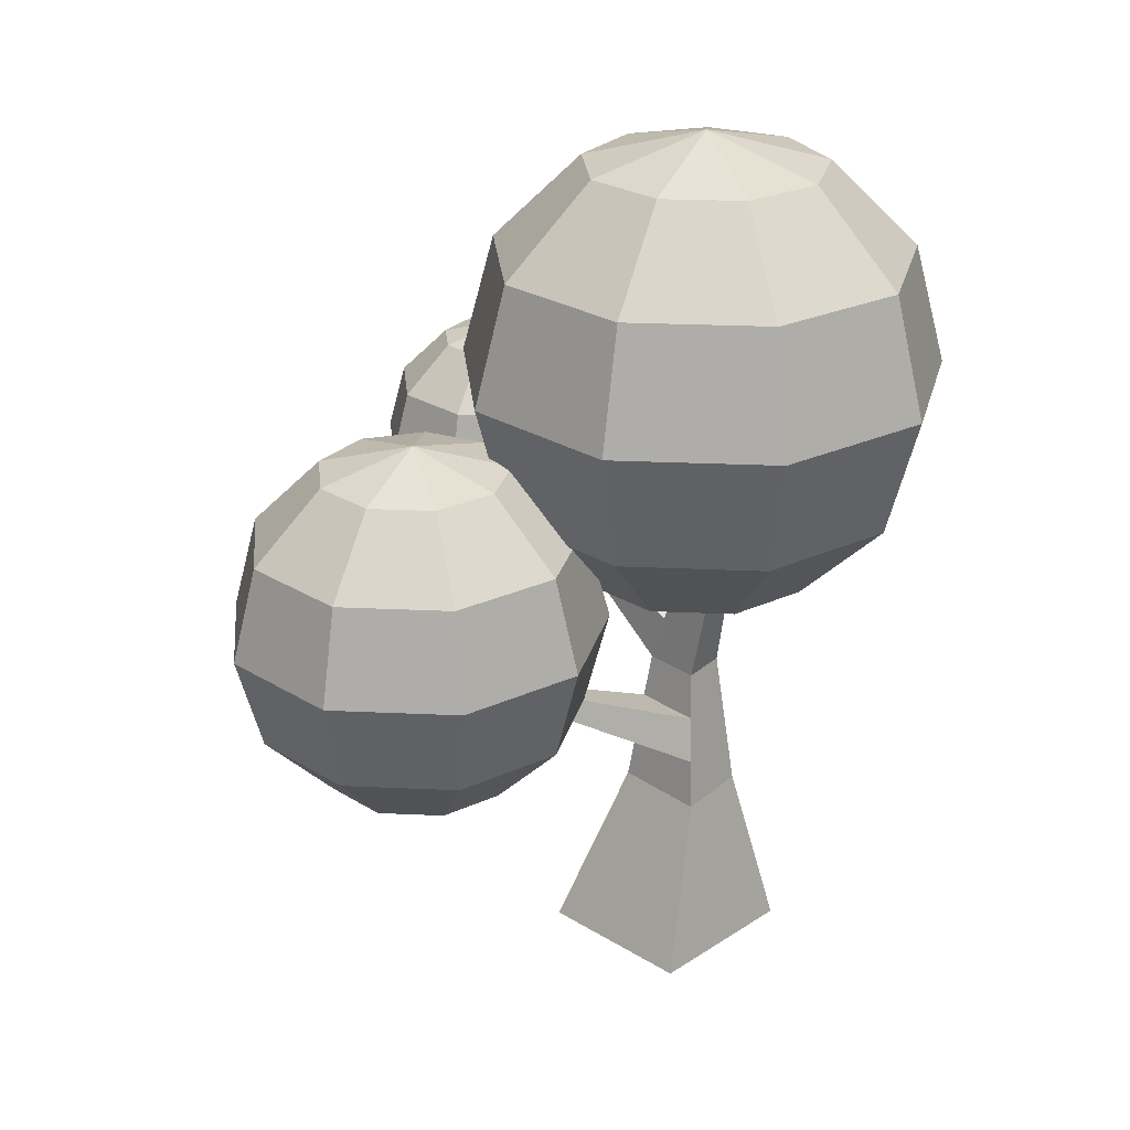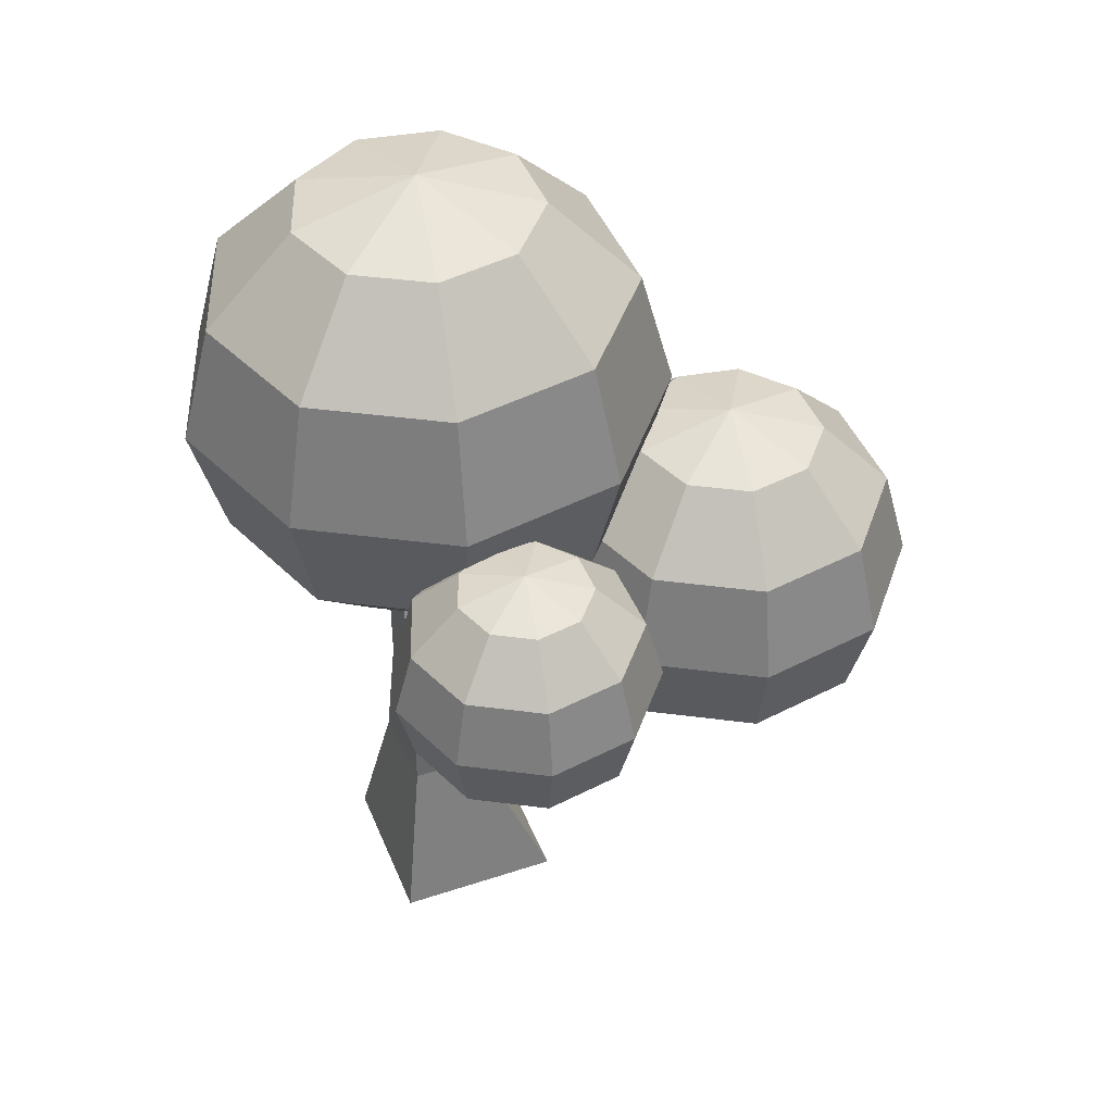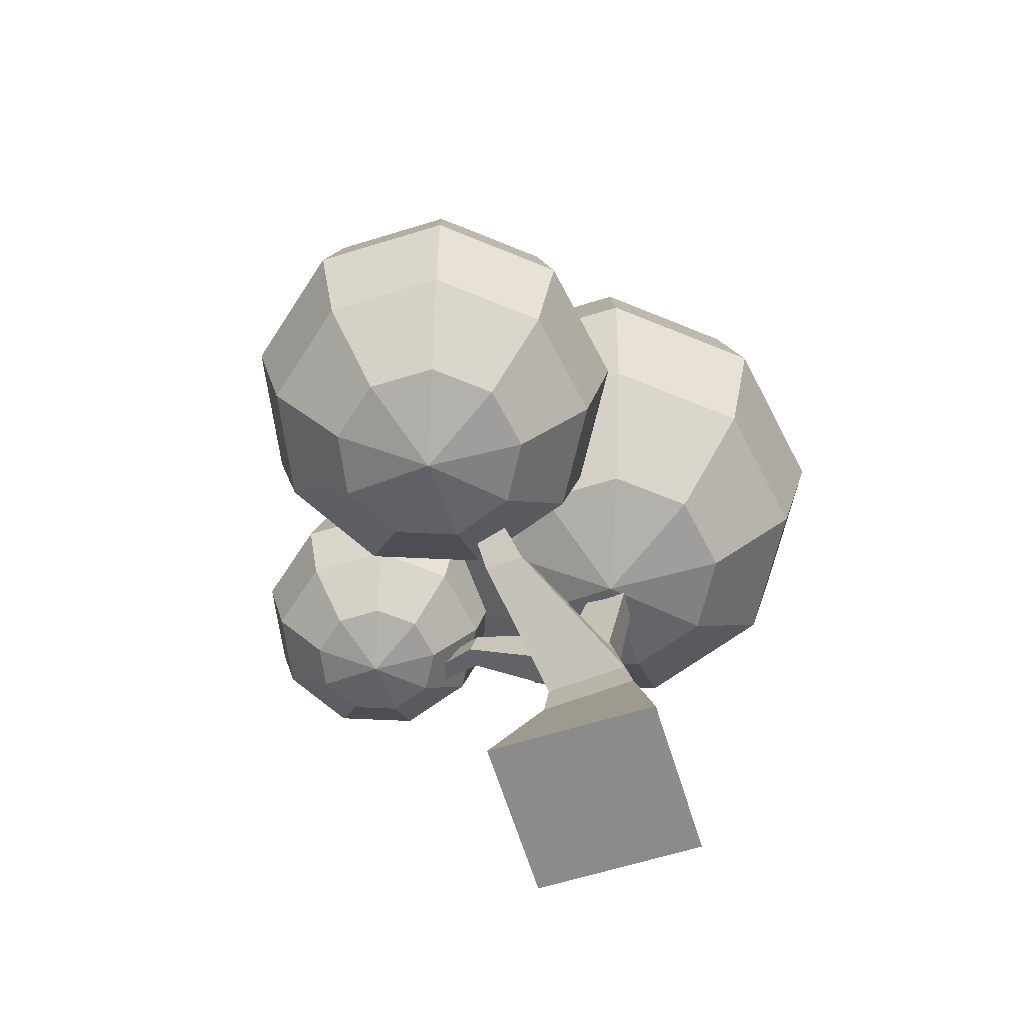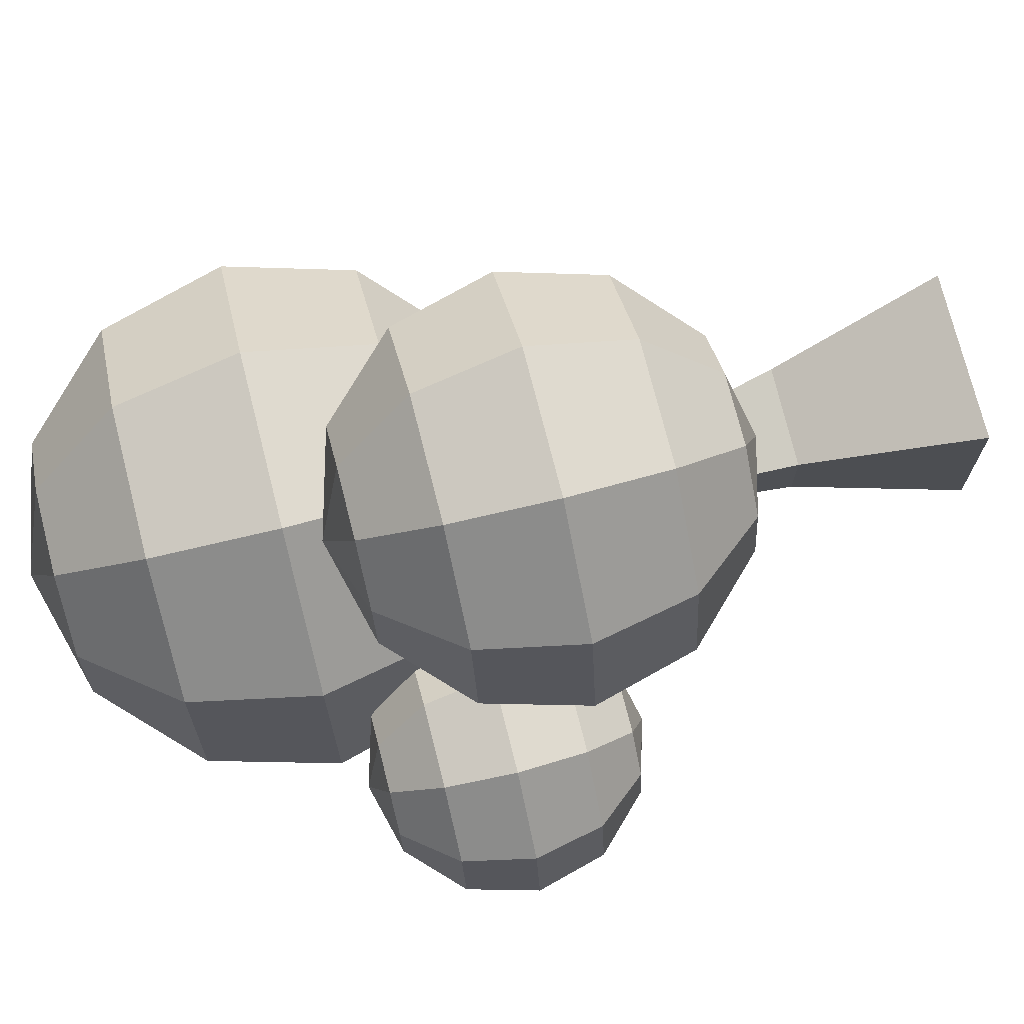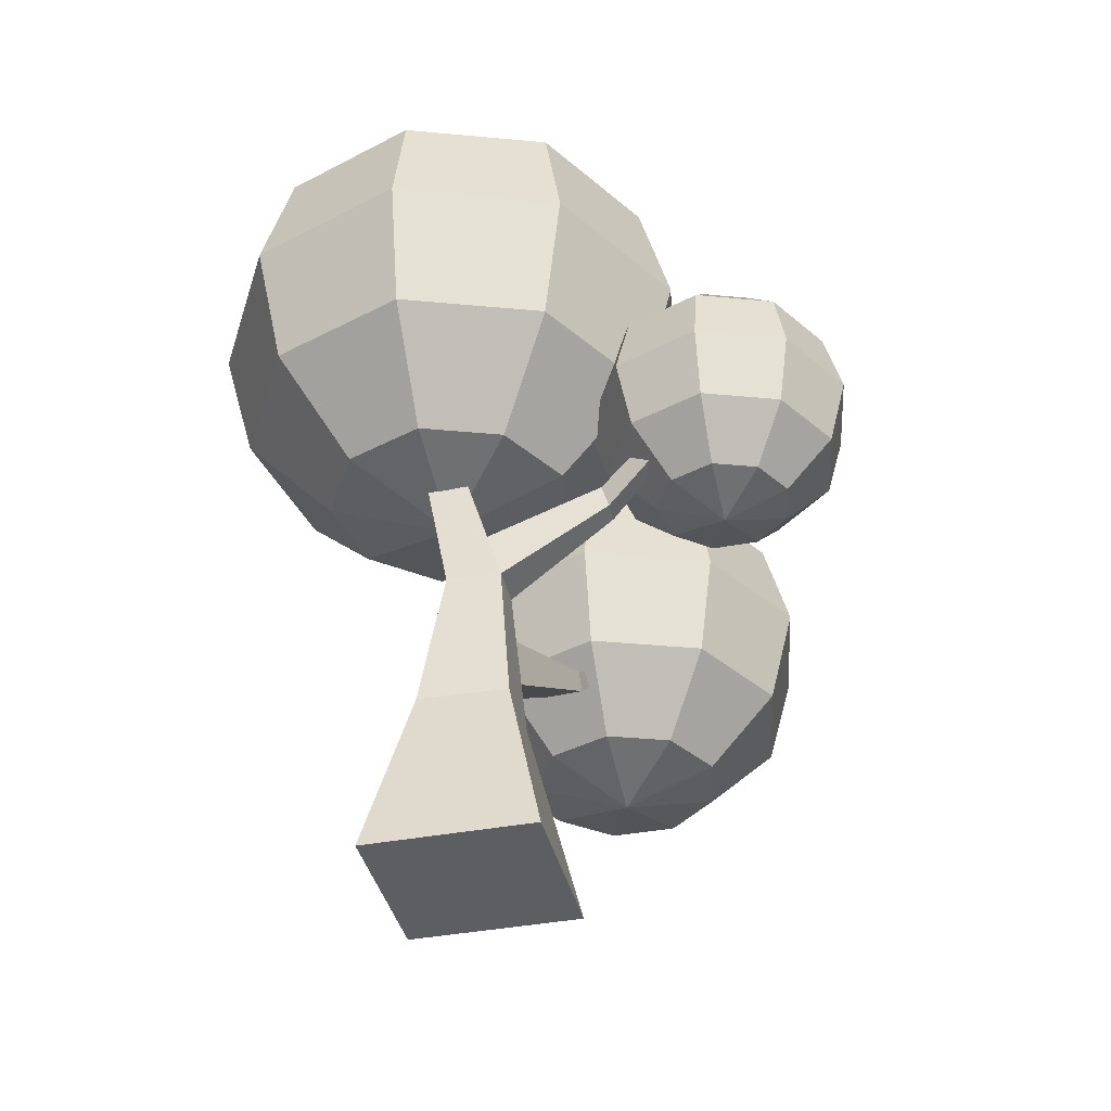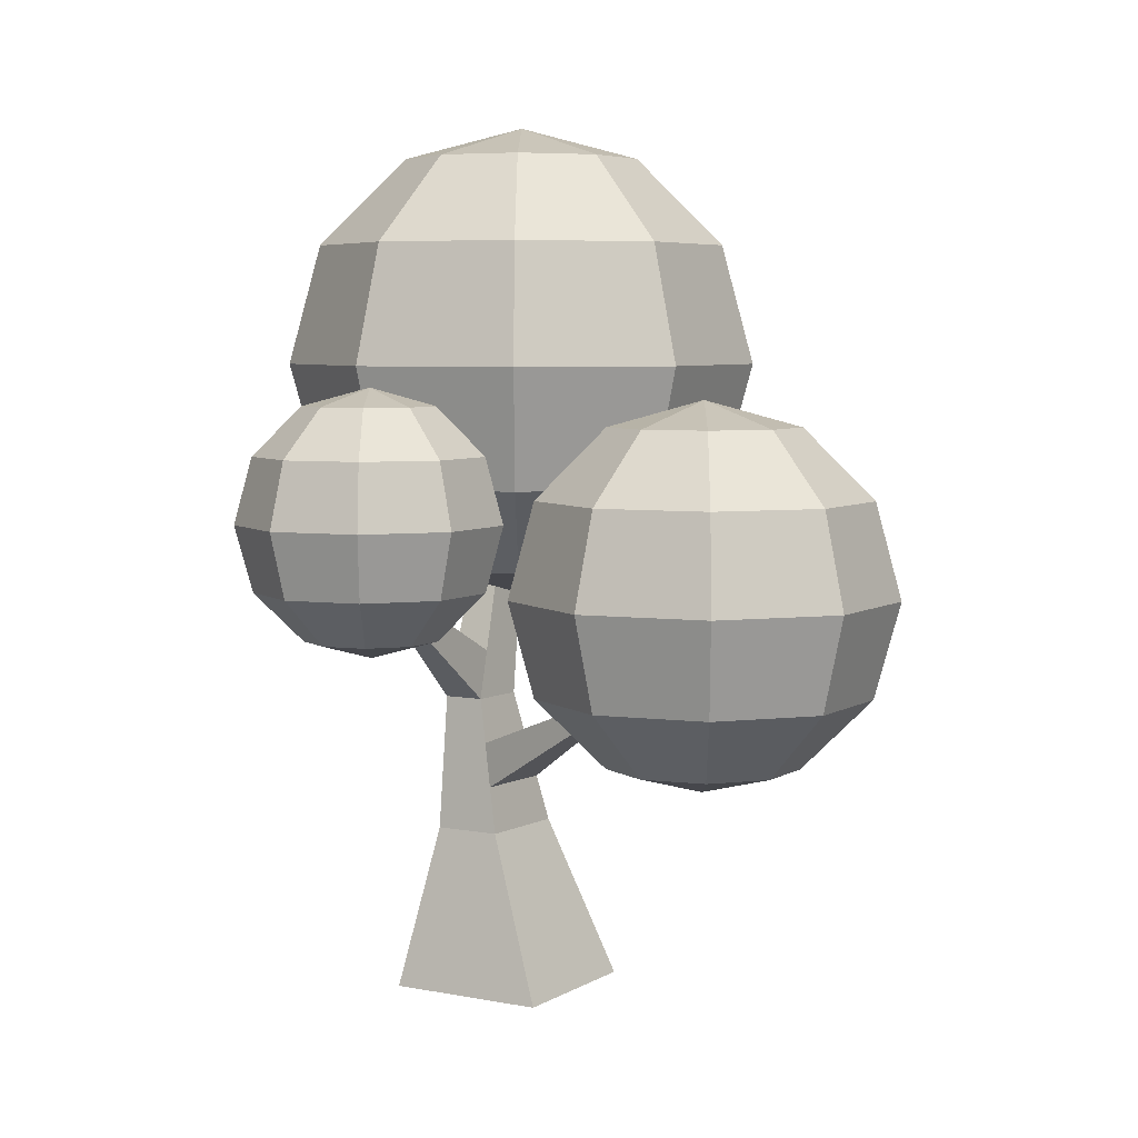
<metadata>
{"format":"obj","ext":"obj","renderer":"f3d","projection":"perspective","resolution":1024,"background":"white","views":[{"elev":26.1,"azim":44.2,"up":"+Y"},{"elev":43.9,"azim":-111.3,"up":"+Y"},{"elev":-63.8,"azim":17.3,"up":"+Y"},{"elev":73.4,"azim":-104.2,"up":"+Z"},{"elev":-38.9,"azim":-166.7,"up":"+Y"},{"elev":5.6,"azim":-59.1,"up":"+Y"}]}
</metadata>
<code>
o Cube
v 0.4939 1 -0.713
v 1 -1 -1
v 0.6212 1 0.2354
v 1 -1 1
v -0.5539 1 -0.6655
v -1 -1 -1
v -0.5493 1 0.1628
v -1 -1 1
v 0.2121 2.669 -0.6584
v 0.2895 2.669 -0.08103
v -0.4259 2.669 -0.6295
v -0.4231 2.669 -0.1252
v 0.6969 5.121 -0.5258
v 0.7426 5.121 -0.1851
v 0.3205 5.121 -0.5088
v 0.3221 5.121 -0.2112
v 0.5913 6.571 -0.4251
v 0.6096 6.571 -0.2885
v 0.4403 6.571 -0.4183
v 0.441 6.571 -0.299
v -0.242 3.265 -0.1461
v -0.2445 3.265 -0.6001
v 0.3996 3.265 -0.1063
v 0.3299 3.265 -0.6262
v -1.657 3.619 -0.1585
v -1.658 3.619 -0.4187
v -1.565 3.926 -0.4036
v -1.563 3.926 -0.1692
v -2.924 4.436 -0.8994
v -2.925 4.436 -1.07
v -2.864 4.638 -1.06
v -2.863 4.638 -0.9065
v -0.5058 1.575 0.06355
v -0.5098 1.575 -0.6531
v 0.3968 1.575 -0.6942
v 0.5069 1.575 0.1263
v -0.4644 2.122 -0.03082
v 0.3044 2.122 -0.6763
v -0.4678 2.122 -0.6413
v 0.3982 2.122 0.02265
v -0.9905 3.149 2.319
v -0.7037 3.149 2.337
v -0.9787 3.304 2.292
v -0.7345 3.304 2.307
v -0.86 2.708 1.482
v -0.8796 2.449 1.527
v -0.3989 2.449 1.557
v -0.4505 2.708 1.508
g Cube_Cube_Material
f 39 37 12 11
f 4 3 7 8
f 8 7 5 6
f 6 2 4 8
f 2 1 3 4
f 6 5 1 2
f 22 21 16 15
f 40 38 9 10
f 9 38 39 11
f 37 40 10 12
f 16 14 18 20
f 21 23 14 16
f 24 22 15 13
f 23 24 13 14
f 17 19 20 18
f 13 15 19 17
f 14 13 17 18
f 15 16 20 19
f 10 9 24 23
f 9 11 22 24
f 12 10 23 21
f 11 12 25 26
f 28 27 31 32
f 22 11 26 27
f 12 21 28 25
f 21 22 27 28
f 30 29 32 31
f 27 26 30 31
f 25 28 32 29
f 26 25 29 30
f 7 3 36 33
f 1 5 34 35
f 5 7 33 34
f 3 1 35 36
f 33 36 47 46
f 35 34 39 38
f 36 35 38 40
f 34 33 37 39
f 37 33 46 45
f 36 40 48 47
f 41 42 44 43
f 48 45 43 44
f 46 47 42 41
f 47 48 44 42
f 45 46 41 43
f 40 37 45 48
o Sphere.001
v -2.943 6.632 -0
v -2.437 6.421 -0.6024
v -2.067 5.846 -1.043
v -1.932 5.059 -1.205
v -2.067 4.273 -1.043
v -2.437 3.697 -0.6024
v -2.168 6.421 -0.1366
v -1.601 5.846 -0.2365
v -1.394 5.059 -0.2731
v -1.601 4.273 -0.2365
v -2.168 3.697 -0.1366
v -2.262 6.421 0.3932
v -1.763 5.846 0.6811
v -1.58 5.059 0.7864
v -1.763 4.273 0.6811
v -2.262 3.697 0.3932
v -2.674 6.421 0.739
v -2.477 5.846 1.28
v -2.405 5.059 1.478
v -2.477 4.273 1.28
v -2.674 3.697 0.739
v -2.943 3.486 -0
v -3.212 6.421 0.739
v -3.409 5.846 1.28
v -3.481 5.059 1.478
v -3.409 4.273 1.28
v -3.212 3.697 0.739
v -3.624 6.421 0.3932
v -4.122 5.846 0.6811
v -4.305 5.059 0.7864
v -4.122 4.273 0.6811
v -3.624 3.697 0.3932
v -3.717 6.421 -0.1366
v -4.284 5.846 -0.2365
v -4.492 5.059 -0.2731
v -4.284 4.273 -0.2365
v -3.717 3.697 -0.1366
v -3.448 6.421 -0.6024
v -3.818 5.846 -1.043
v -3.954 5.059 -1.205
v -3.818 4.273 -1.043
v -3.448 3.697 -0.6024
v -2.943 6.421 -0.7864
v -2.943 5.846 -1.362
v -2.943 5.059 -1.573
v -2.943 4.273 -1.362
v -2.943 3.697 -0.7864
g Sphere.001_Sphere.001_Material.003
f 95 94 53 54
f 93 92 51 52
f 91 49 50
f 70 95 54
f 94 93 52 53
f 92 91 50 51
f 50 49 55
f 70 54 59
f 53 52 57 58
f 51 50 55 56
f 54 53 58 59
f 52 51 56 57
f 70 59 64
f 58 57 62 63
f 56 55 60 61
f 59 58 63 64
f 57 56 61 62
f 55 49 60
f 70 64 69
f 63 62 67 68
f 61 60 65 66
f 64 63 68 69
f 62 61 66 67
f 60 49 65
f 70 69 75
f 68 67 73 74
f 66 65 71 72
f 69 68 74 75
f 67 66 72 73
f 65 49 71
f 74 73 78 79
f 72 71 76 77
f 75 74 79 80
f 73 72 77 78
f 71 49 76
f 70 75 80
f 77 76 81 82
f 80 79 84 85
f 78 77 82 83
f 76 49 81
f 70 80 85
f 79 78 83 84
f 85 84 89 90
f 83 82 87 88
f 81 49 86
f 70 85 90
f 84 83 88 89
f 82 81 86 87
f 90 89 94 95
f 88 87 92 93
f 86 49 91
f 70 90 95
f 89 88 93 94
f 87 86 91 92
o Sphere.002
v 0.3786 9.796 -0
v 1.32 9.403 -1.122
v 2.009 8.331 -1.943
v 2.261 6.867 -2.244
v 2.009 5.402 -1.943
v 1.32 4.33 -1.122
v 1.821 9.403 -0.2543
v 2.877 8.331 -0.4405
v 3.263 6.867 -0.5086
v 2.877 5.402 -0.4405
v 1.821 4.33 -0.2543
v 1.647 9.403 0.7323
v 2.575 8.331 1.268
v 2.915 6.867 1.465
v 2.575 5.402 1.268
v 1.647 4.33 0.7323
v 0.8795 9.403 1.376
v 1.246 8.331 2.384
v 1.38 6.867 2.752
v 1.246 5.402 2.384
v 0.8795 4.33 1.376
v 0.3786 3.938 -0
v -0.1223 9.403 1.376
v -0.489 8.331 2.384
v -0.6232 6.867 2.752
v -0.489 5.402 2.384
v -0.1223 4.33 1.376
v -0.8897 9.403 0.7323
v -1.818 8.331 1.268
v -2.158 6.867 1.465
v -1.818 5.402 1.268
v -0.8897 4.33 0.7323
v -1.064 9.403 -0.2543
v -2.12 8.331 -0.4405
v -2.506 6.867 -0.5086
v -2.12 5.402 -0.4405
v -1.064 4.33 -0.2543
v -0.5628 9.403 -1.122
v -1.252 8.331 -1.943
v -1.504 6.867 -2.244
v -1.252 5.402 -1.943
v -0.5628 4.33 -1.122
v 0.3786 9.403 -1.465
v 0.3786 8.331 -2.537
v 0.3786 6.867 -2.929
v 0.3786 5.402 -2.537
v 0.3786 4.33 -1.465
g Sphere.002_Sphere.002_Material.002
f 142 141 100 101
f 140 139 98 99
f 138 96 97
f 117 142 101
f 141 140 99 100
f 139 138 97 98
f 97 96 102
f 117 101 106
f 100 99 104 105
f 98 97 102 103
f 101 100 105 106
f 99 98 103 104
f 117 106 111
f 105 104 109 110
f 103 102 107 108
f 106 105 110 111
f 104 103 108 109
f 102 96 107
f 117 111 116
f 110 109 114 115
f 108 107 112 113
f 111 110 115 116
f 109 108 113 114
f 107 96 112
f 117 116 122
f 115 114 120 121
f 113 112 118 119
f 116 115 121 122
f 114 113 119 120
f 112 96 118
f 121 120 125 126
f 119 118 123 124
f 122 121 126 127
f 120 119 124 125
f 118 96 123
f 117 122 127
f 124 123 128 129
f 127 126 131 132
f 125 124 129 130
f 123 96 128
f 117 127 132
f 126 125 130 131
f 132 131 136 137
f 130 129 134 135
f 128 96 133
f 117 132 137
f 131 130 135 136
f 129 128 133 134
f 137 136 141 142
f 135 134 139 140
f 133 96 138
f 117 137 142
f 136 135 140 141
f 134 133 138 139
o Sphere.003_Sphere.004
v -1.037 6.491 3.347
v -0.3018 6.185 2.472
v 0.2361 5.348 1.831
v 0.4329 4.205 1.596
v 0.2361 3.062 1.831
v -0.3018 2.225 2.472
v 0.08915 6.185 3.149
v 0.9132 5.348 3.004
v 1.215 4.205 2.95
v 0.9132 3.062 3.004
v 0.08915 2.225 3.149
v -0.04662 6.185 3.919
v 0.678 5.348 4.337
v 0.9433 4.205 4.49
v 0.678 3.062 4.337
v -0.04662 2.225 3.919
v -0.6456 6.185 4.422
v -0.3594 5.348 5.208
v -0.2546 4.205 5.496
v -0.3594 3.062 5.208
v -0.6456 2.225 4.422
v -1.037 1.919 3.347
v -1.427 6.185 4.422
v -1.714 5.348 5.208
v -1.818 4.205 5.496
v -1.714 3.062 5.208
v -1.427 2.225 4.422
v -2.026 6.185 3.919
v -2.751 5.348 4.337
v -3.016 4.205 4.49
v -2.751 3.062 4.337
v -2.026 2.225 3.919
v -2.162 6.185 3.149
v -2.986 5.348 3.004
v -3.288 4.205 2.95
v -2.986 3.062 3.004
v -2.162 2.225 3.149
v -1.771 6.185 2.472
v -2.309 5.348 1.831
v -2.506 4.205 1.596
v -2.309 3.062 1.831
v -1.771 2.225 2.472
v -1.037 6.185 2.204
v -1.037 5.348 1.368
v -1.037 4.205 1.061
v -1.037 3.062 1.368
v -1.037 2.225 2.204
g Sphere.003_Sphere.004_Material.001
f 189 188 147 148
f 187 186 145 146
f 185 143 144
f 164 189 148
f 188 187 146 147
f 186 185 144 145
f 144 143 149
f 164 148 153
f 147 146 151 152
f 145 144 149 150
f 148 147 152 153
f 146 145 150 151
f 164 153 158
f 152 151 156 157
f 150 149 154 155
f 153 152 157 158
f 151 150 155 156
f 149 143 154
f 164 158 163
f 157 156 161 162
f 155 154 159 160
f 158 157 162 163
f 156 155 160 161
f 154 143 159
f 164 163 169
f 162 161 167 168
f 160 159 165 166
f 163 162 168 169
f 161 160 166 167
f 159 143 165
f 168 167 172 173
f 166 165 170 171
f 169 168 173 174
f 167 166 171 172
f 165 143 170
f 164 169 174
f 171 170 175 176
f 174 173 178 179
f 172 171 176 177
f 170 143 175
f 164 174 179
f 173 172 177 178
f 179 178 183 184
f 177 176 181 182
f 175 143 180
f 164 179 184
f 178 177 182 183
f 176 175 180 181
f 184 183 188 189
f 182 181 186 187
f 180 143 185
f 164 184 189
f 183 182 187 188
f 181 180 185 186

</code>
